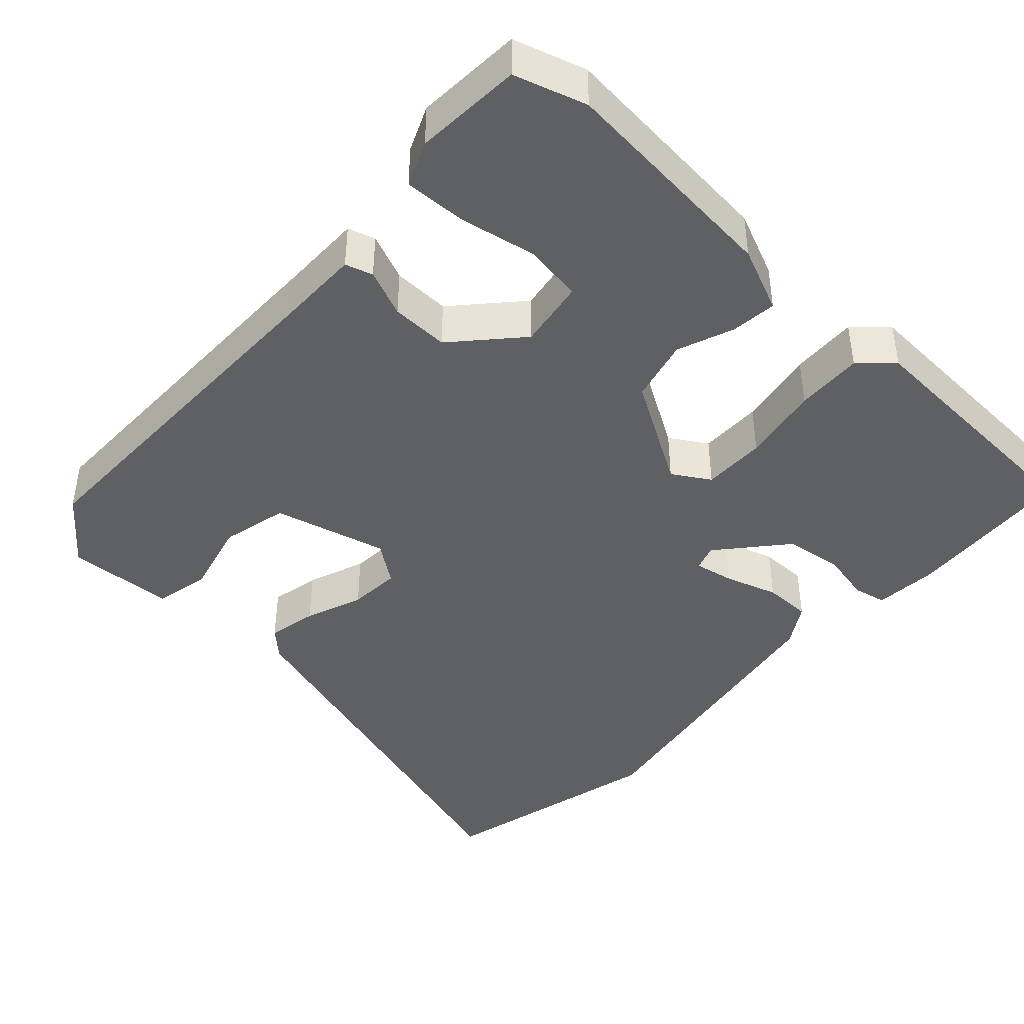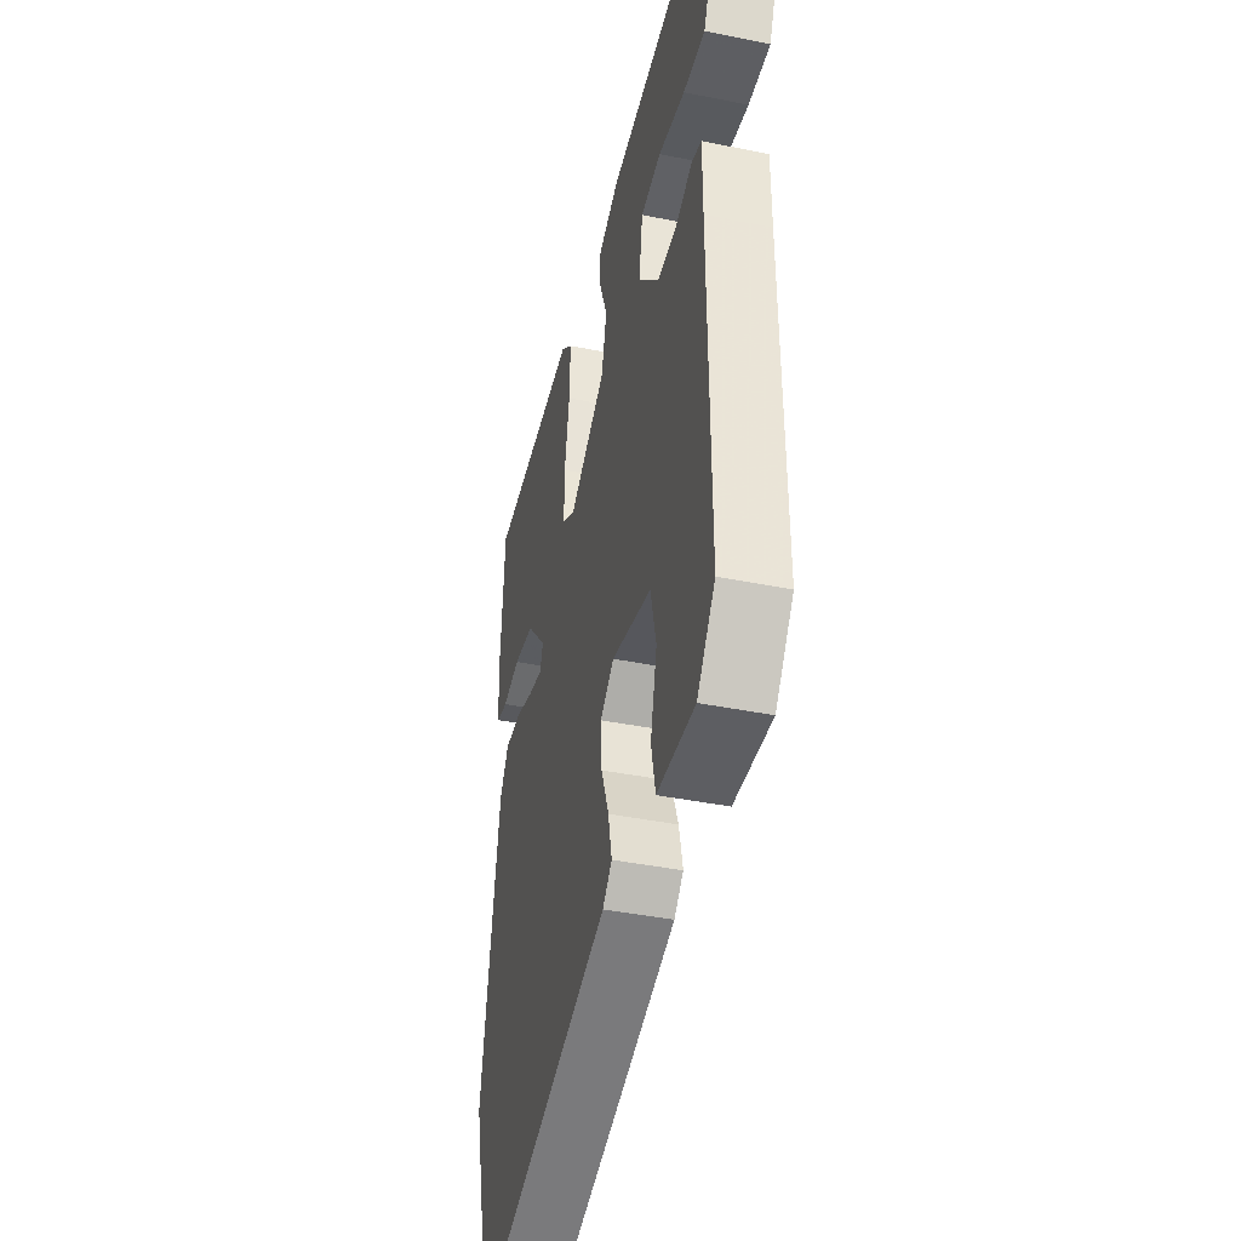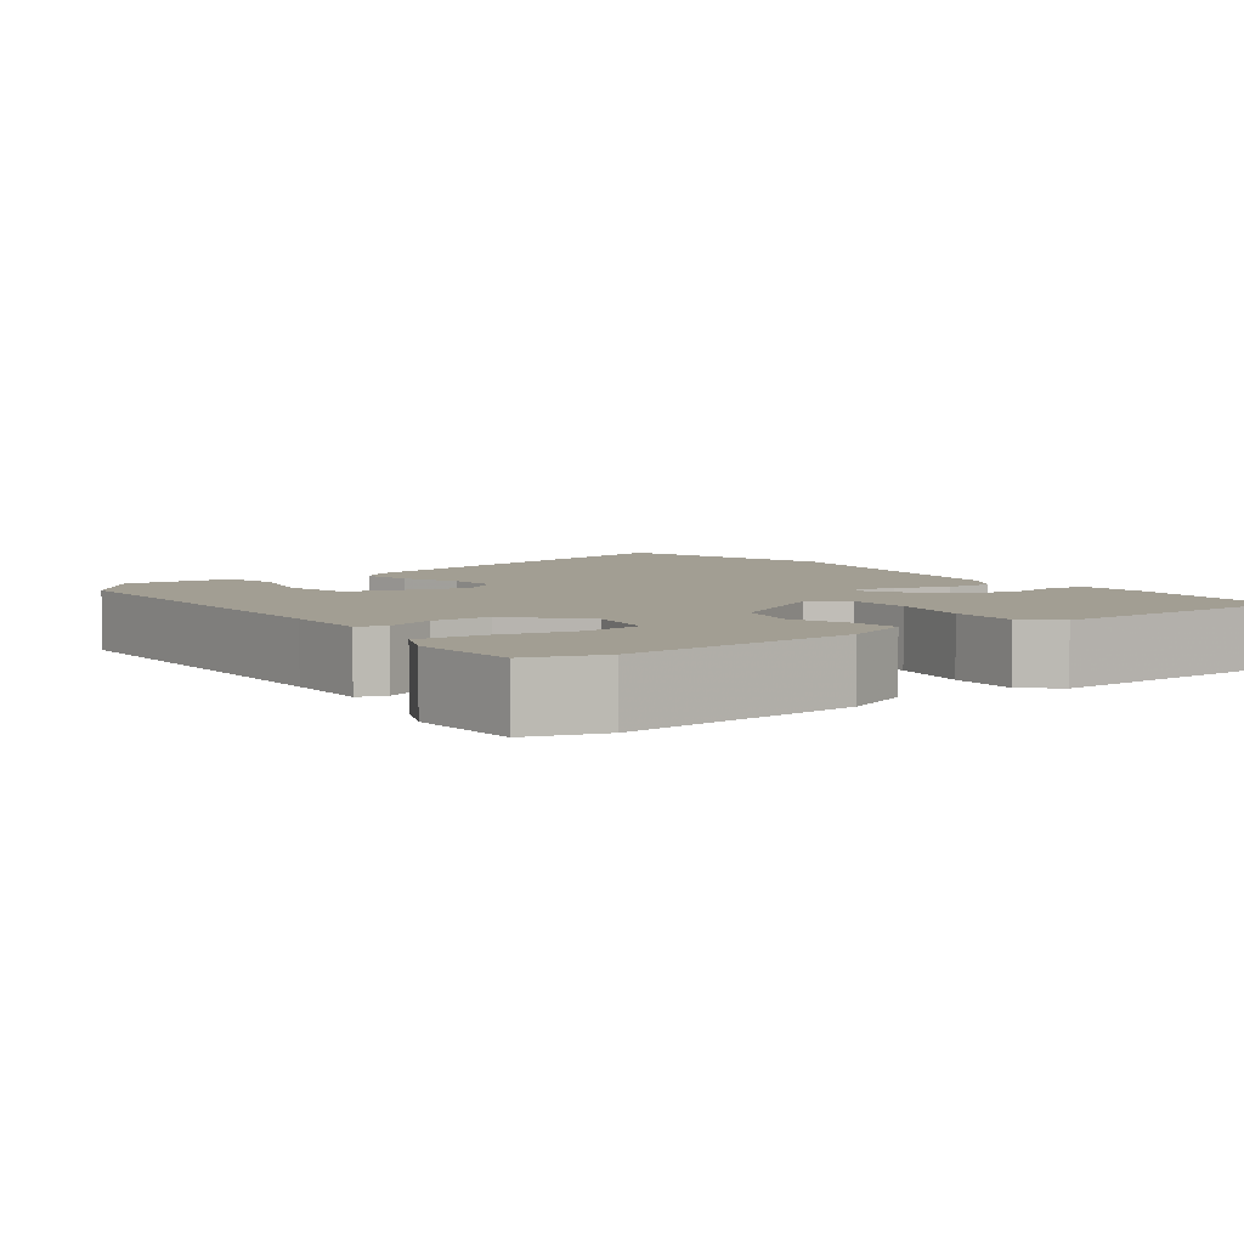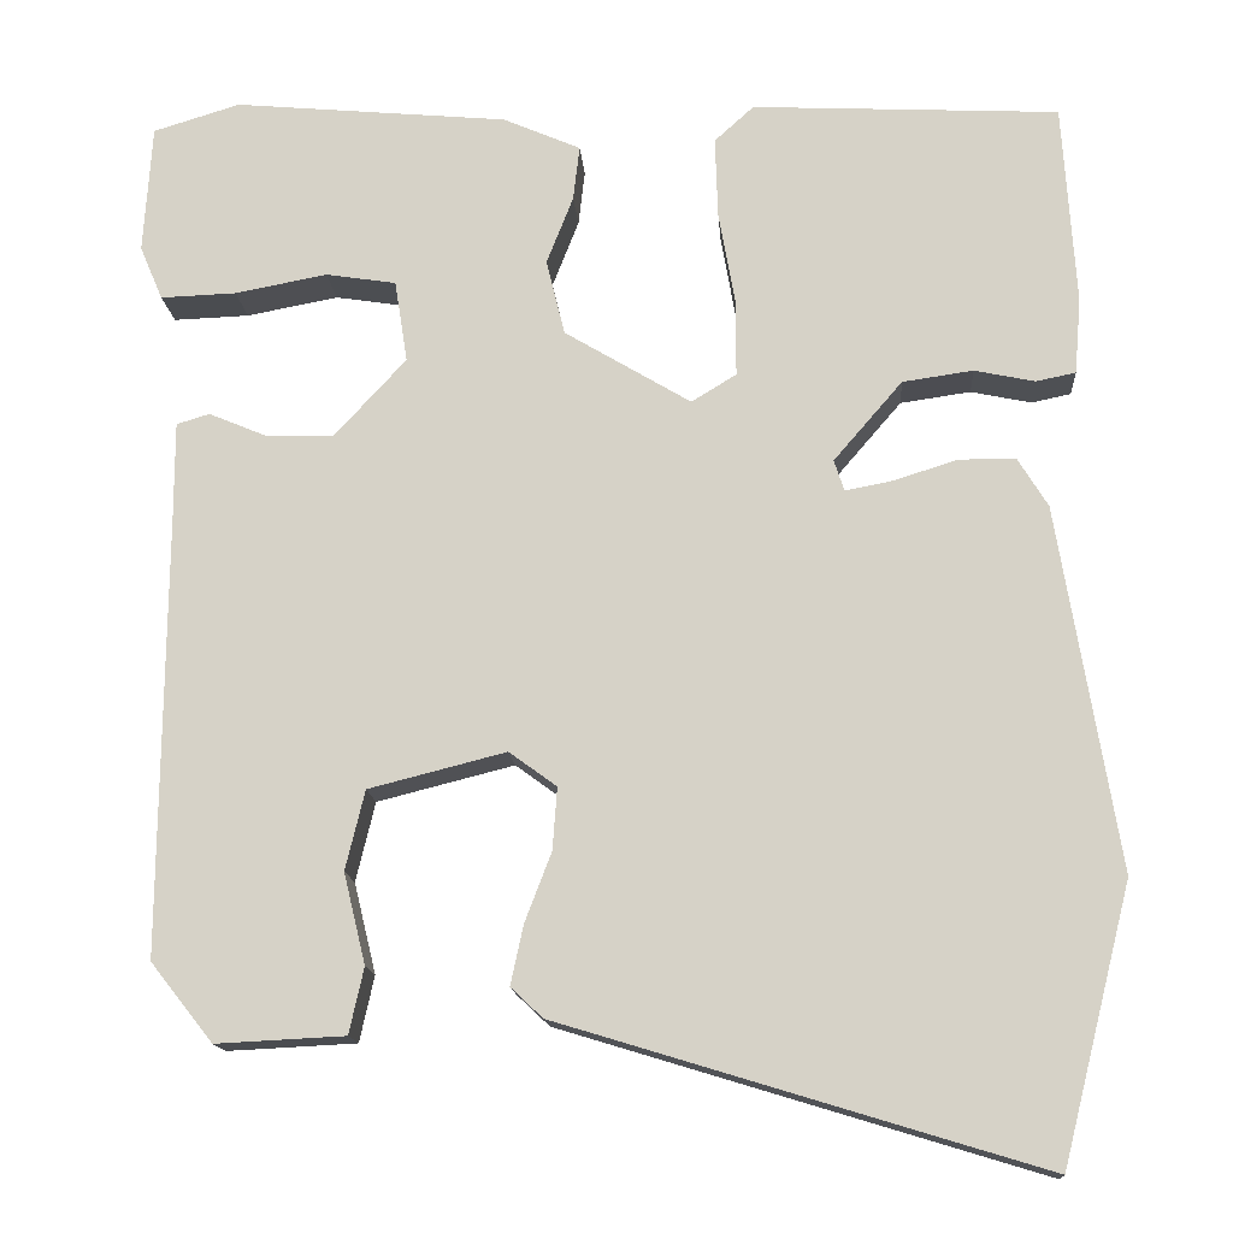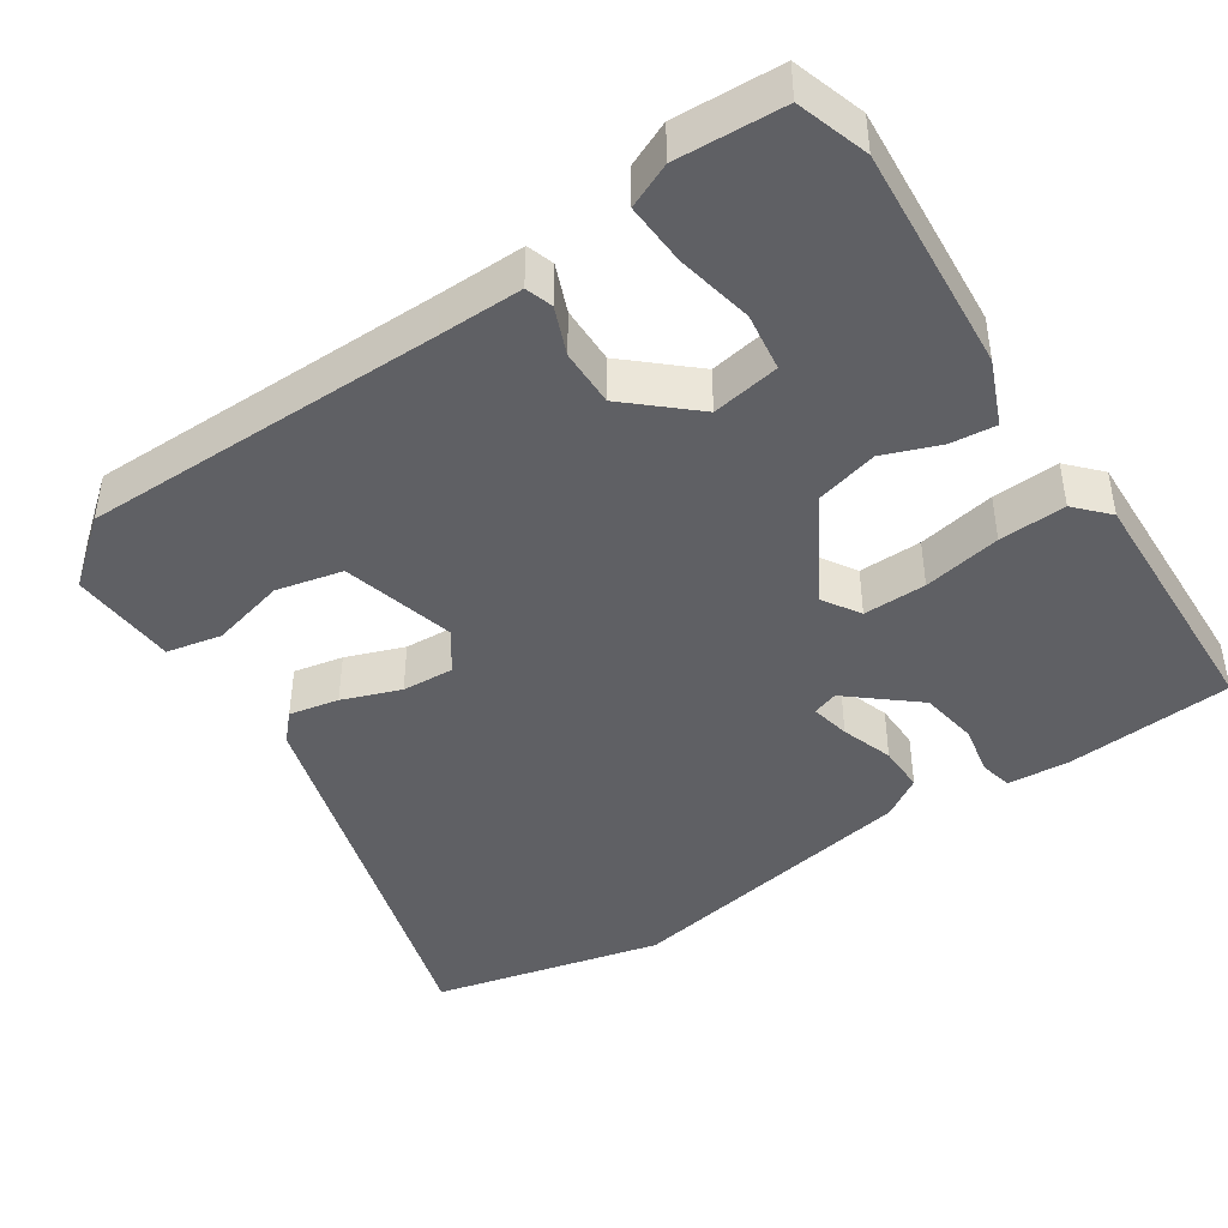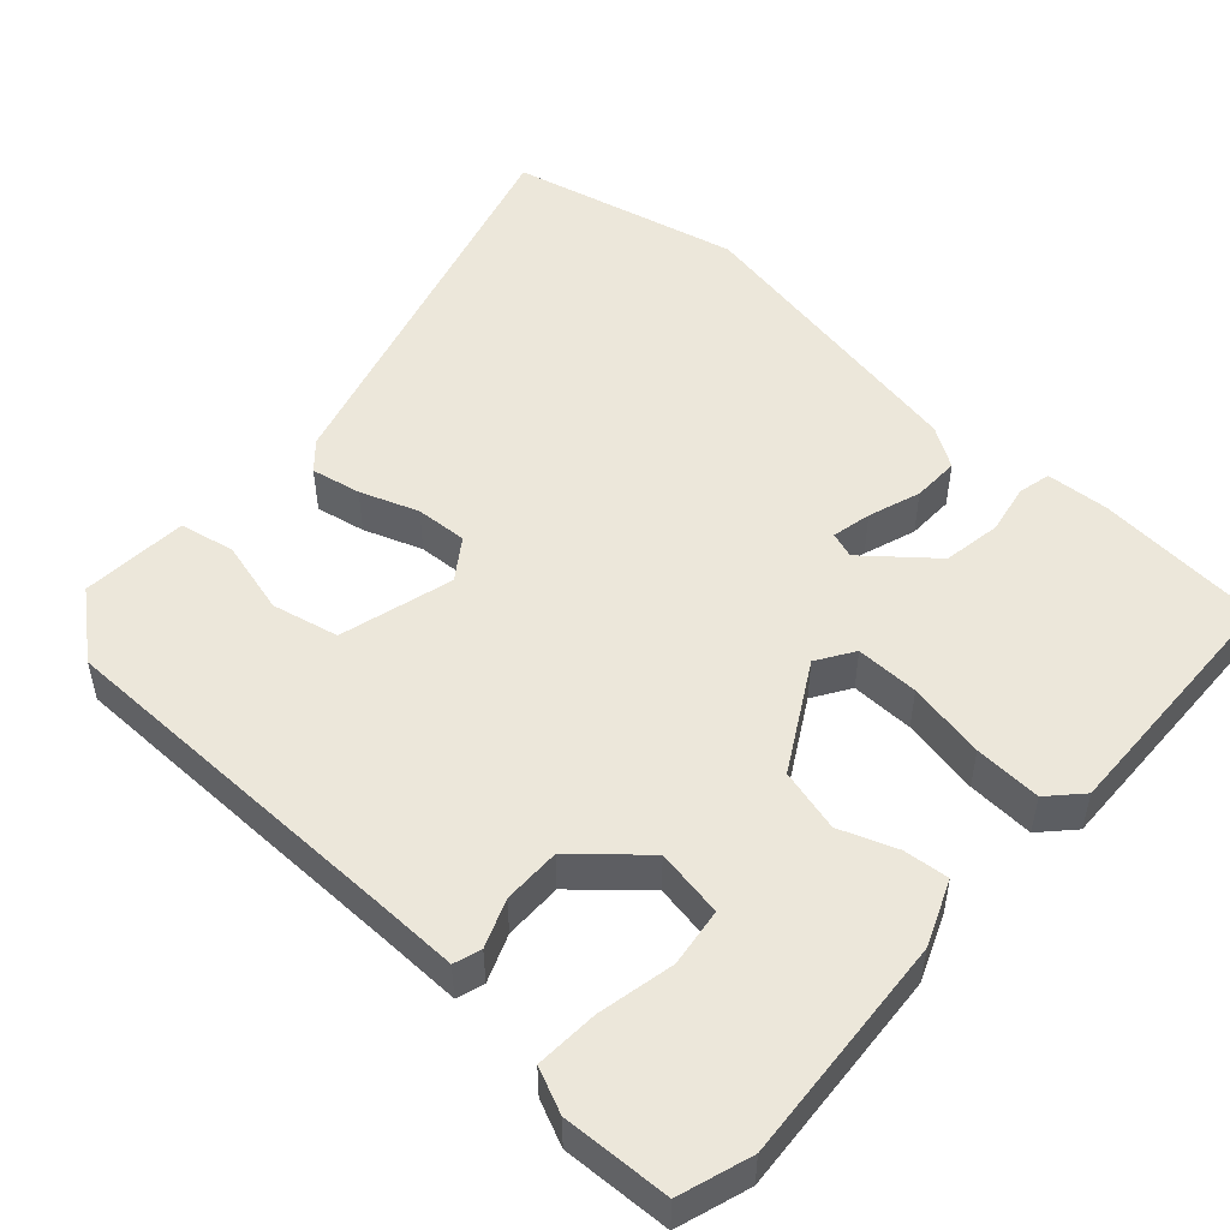
<metadata>
{"format":"obj","ext":"obj","renderer":"f3d","projection":"perspective","resolution":1024,"background":"white","views":[{"elev":-43.3,"azim":-42.5,"up":"+Y"},{"elev":-41.4,"azim":-103.8,"up":"+Z"},{"elev":5.0,"azim":-35.2,"up":"+Y"},{"elev":-14.7,"azim":4.1,"up":"+Z"},{"elev":-43.8,"azim":-55.6,"up":"+Y"},{"elev":51.0,"azim":-46.7,"up":"+Y"}]}
</metadata>
<code>
v -0.511 0.07 0.497
v -0.416 0.07 0.526
v -0.116 0.07 0.498
v -0.031 0.07 0.461
v -0.038 0.07 0.401
v -0.067 0.07 0.327
v -0.047 0.07 0.244
v 0.091 0.07 0.161
v 0.14 0.07 0.191
v 0.14 0.07 0.274
v 0.122 0.07 0.377
v 0.119 0.07 0.465
v 0.162 0.07 0.504
v 0.497 0.07 0.487
v 0.511 0.07 0.267
v 0.504 0.07 0.184
v 0.461 0.07 0.175
v 0.395 0.07 0.189
v 0.318 0.07 0.178
v 0.243 0.07 0.091
v 0.254 0.07 0.057
v 0.306 0.07 0.067
v 0.375 0.07 0.089
v 0.437 0.07 0.089
v 0.47 0.07 0.035
v 0.535 0.07 -0.362
v 0.459 0.07 -0.662
v -0.065 0.07 -0.502
v -0.1 0.07 -0.469
v -0.086 0.07 -0.404
v -0.057 0.07 -0.328
v -0.052 0.07 -0.26
v -0.104 0.07 -0.222
v -0.254 0.07 -0.26
v -0.275 0.07 -0.347
v -0.251 0.07 -0.446
v -0.267 0.07 -0.518
v -0.408 0.07 -0.525
v -0.476 0.07 -0.439
v -0.472 0.07 0.038
v -0.472 0.07 0.149
v -0.436 0.07 0.16
v -0.374 0.07 0.134
v -0.298 0.07 0.132
v -0.22 0.07 0.217
v -0.234 0.07 0.307
v -0.311 0.07 0.319
v -0.412 0.07 0.3
v -0.495 0.07 0.297
v -0.52 0.07 0.356
v -0.511 0 0.497
v -0.416 0 0.526
v -0.116 0 0.498
v -0.031 0 0.461
v -0.038 0 0.401
v -0.067 0 0.327
v -0.047 0 0.244
v 0.091 0 0.161
v 0.14 0 0.191
v 0.14 0 0.274
v 0.122 0 0.377
v 0.119 0 0.465
v 0.162 0 0.504
v 0.497 0 0.487
v 0.511 0 0.267
v 0.504 0 0.184
v 0.461 0 0.175
v 0.395 0 0.189
v 0.318 0 0.178
v 0.243 0 0.091
v 0.254 0 0.057
v 0.306 0 0.067
v 0.375 0 0.089
v 0.437 0 0.089
v 0.47 0 0.035
v 0.535 0 -0.362
v 0.459 0 -0.662
v -0.065 0 -0.502
v -0.1 0 -0.469
v -0.086 0 -0.404
v -0.057 0 -0.328
v -0.052 0 -0.26
v -0.104 0 -0.222
v -0.254 0 -0.26
v -0.275 0 -0.347
v -0.251 0 -0.446
v -0.267 0 -0.518
v -0.408 0 -0.525
v -0.476 0 -0.439
v -0.472 0 0.038
v -0.472 0 0.149
v -0.436 0 0.16
v -0.374 0 0.134
v -0.298 0 0.132
v -0.22 0 0.217
v -0.234 0 0.307
v -0.311 0 0.319
v -0.412 0 0.3
v -0.495 0 0.297
v -0.52 0 0.356
f 47 48 49 50
f 46 47 50 1
f 40 41 42 43
f 40 43 44
f 39 40 44
f 38 39 44 45
f 35 36 37 38
f 34 35 38 45
f 28 29 30 31
f 28 31 32
f 27 28 32
f 26 27 32
f 25 26 32 33
f 22 23 24 25
f 21 22 25 33
f 15 16 17 18
f 15 18 19
f 14 15 19
f 13 14 19 20
f 10 11 12 13
f 9 10 13 20
f 3 4 5 6
f 3 6 7
f 46 1 2 3
f 45 46 3 7
f 8 9 20 21
f 21 33 34 45
f 7 8 21 45
f 100 99 98 97
f 51 100 97 96
f 93 92 91 90
f 94 93 90
f 94 90 89
f 95 94 89 88
f 88 87 86 85
f 95 88 85 84
f 81 80 79 78
f 82 81 78
f 82 78 77
f 82 77 76
f 83 82 76 75
f 75 74 73 72
f 83 75 72 71
f 68 67 66 65
f 69 68 65
f 69 65 64
f 70 69 64 63
f 63 62 61 60
f 70 63 60 59
f 56 55 54 53
f 57 56 53
f 53 52 51 96
f 57 53 96 95
f 71 70 59 58
f 95 84 83 71
f 95 71 58 57
f 1 51 52 2
f 2 52 53 3
f 3 53 54 4
f 4 54 55 5
f 5 55 56 6
f 6 56 57 7
f 7 57 58 8
f 8 58 59 9
f 9 59 60 10
f 10 60 61 11
f 11 61 62 12
f 12 62 63 13
f 13 63 64 14
f 14 64 65 15
f 15 65 66 16
f 16 66 67 17
f 17 67 68 18
f 18 68 69 19
f 19 69 70 20
f 20 70 71 21
f 21 71 72 22
f 22 72 73 23
f 23 73 74 24
f 24 74 75 25
f 25 75 76 26
f 26 76 77 27
f 27 77 78 28
f 28 78 79 29
f 29 79 80 30
f 30 80 81 31
f 31 81 82 32
f 32 82 83 33
f 33 83 84 34
f 34 84 85 35
f 35 85 86 36
f 36 86 87 37
f 37 87 88 38
f 38 88 89 39
f 39 89 90 40
f 40 90 91 41
f 41 91 92 42
f 42 92 93 43
f 43 93 94 44
f 44 94 95 45
f 45 95 96 46
f 46 96 97 47
f 47 97 98 48
f 48 98 99 49
f 49 99 100 50
f 50 100 51 1

</code>
